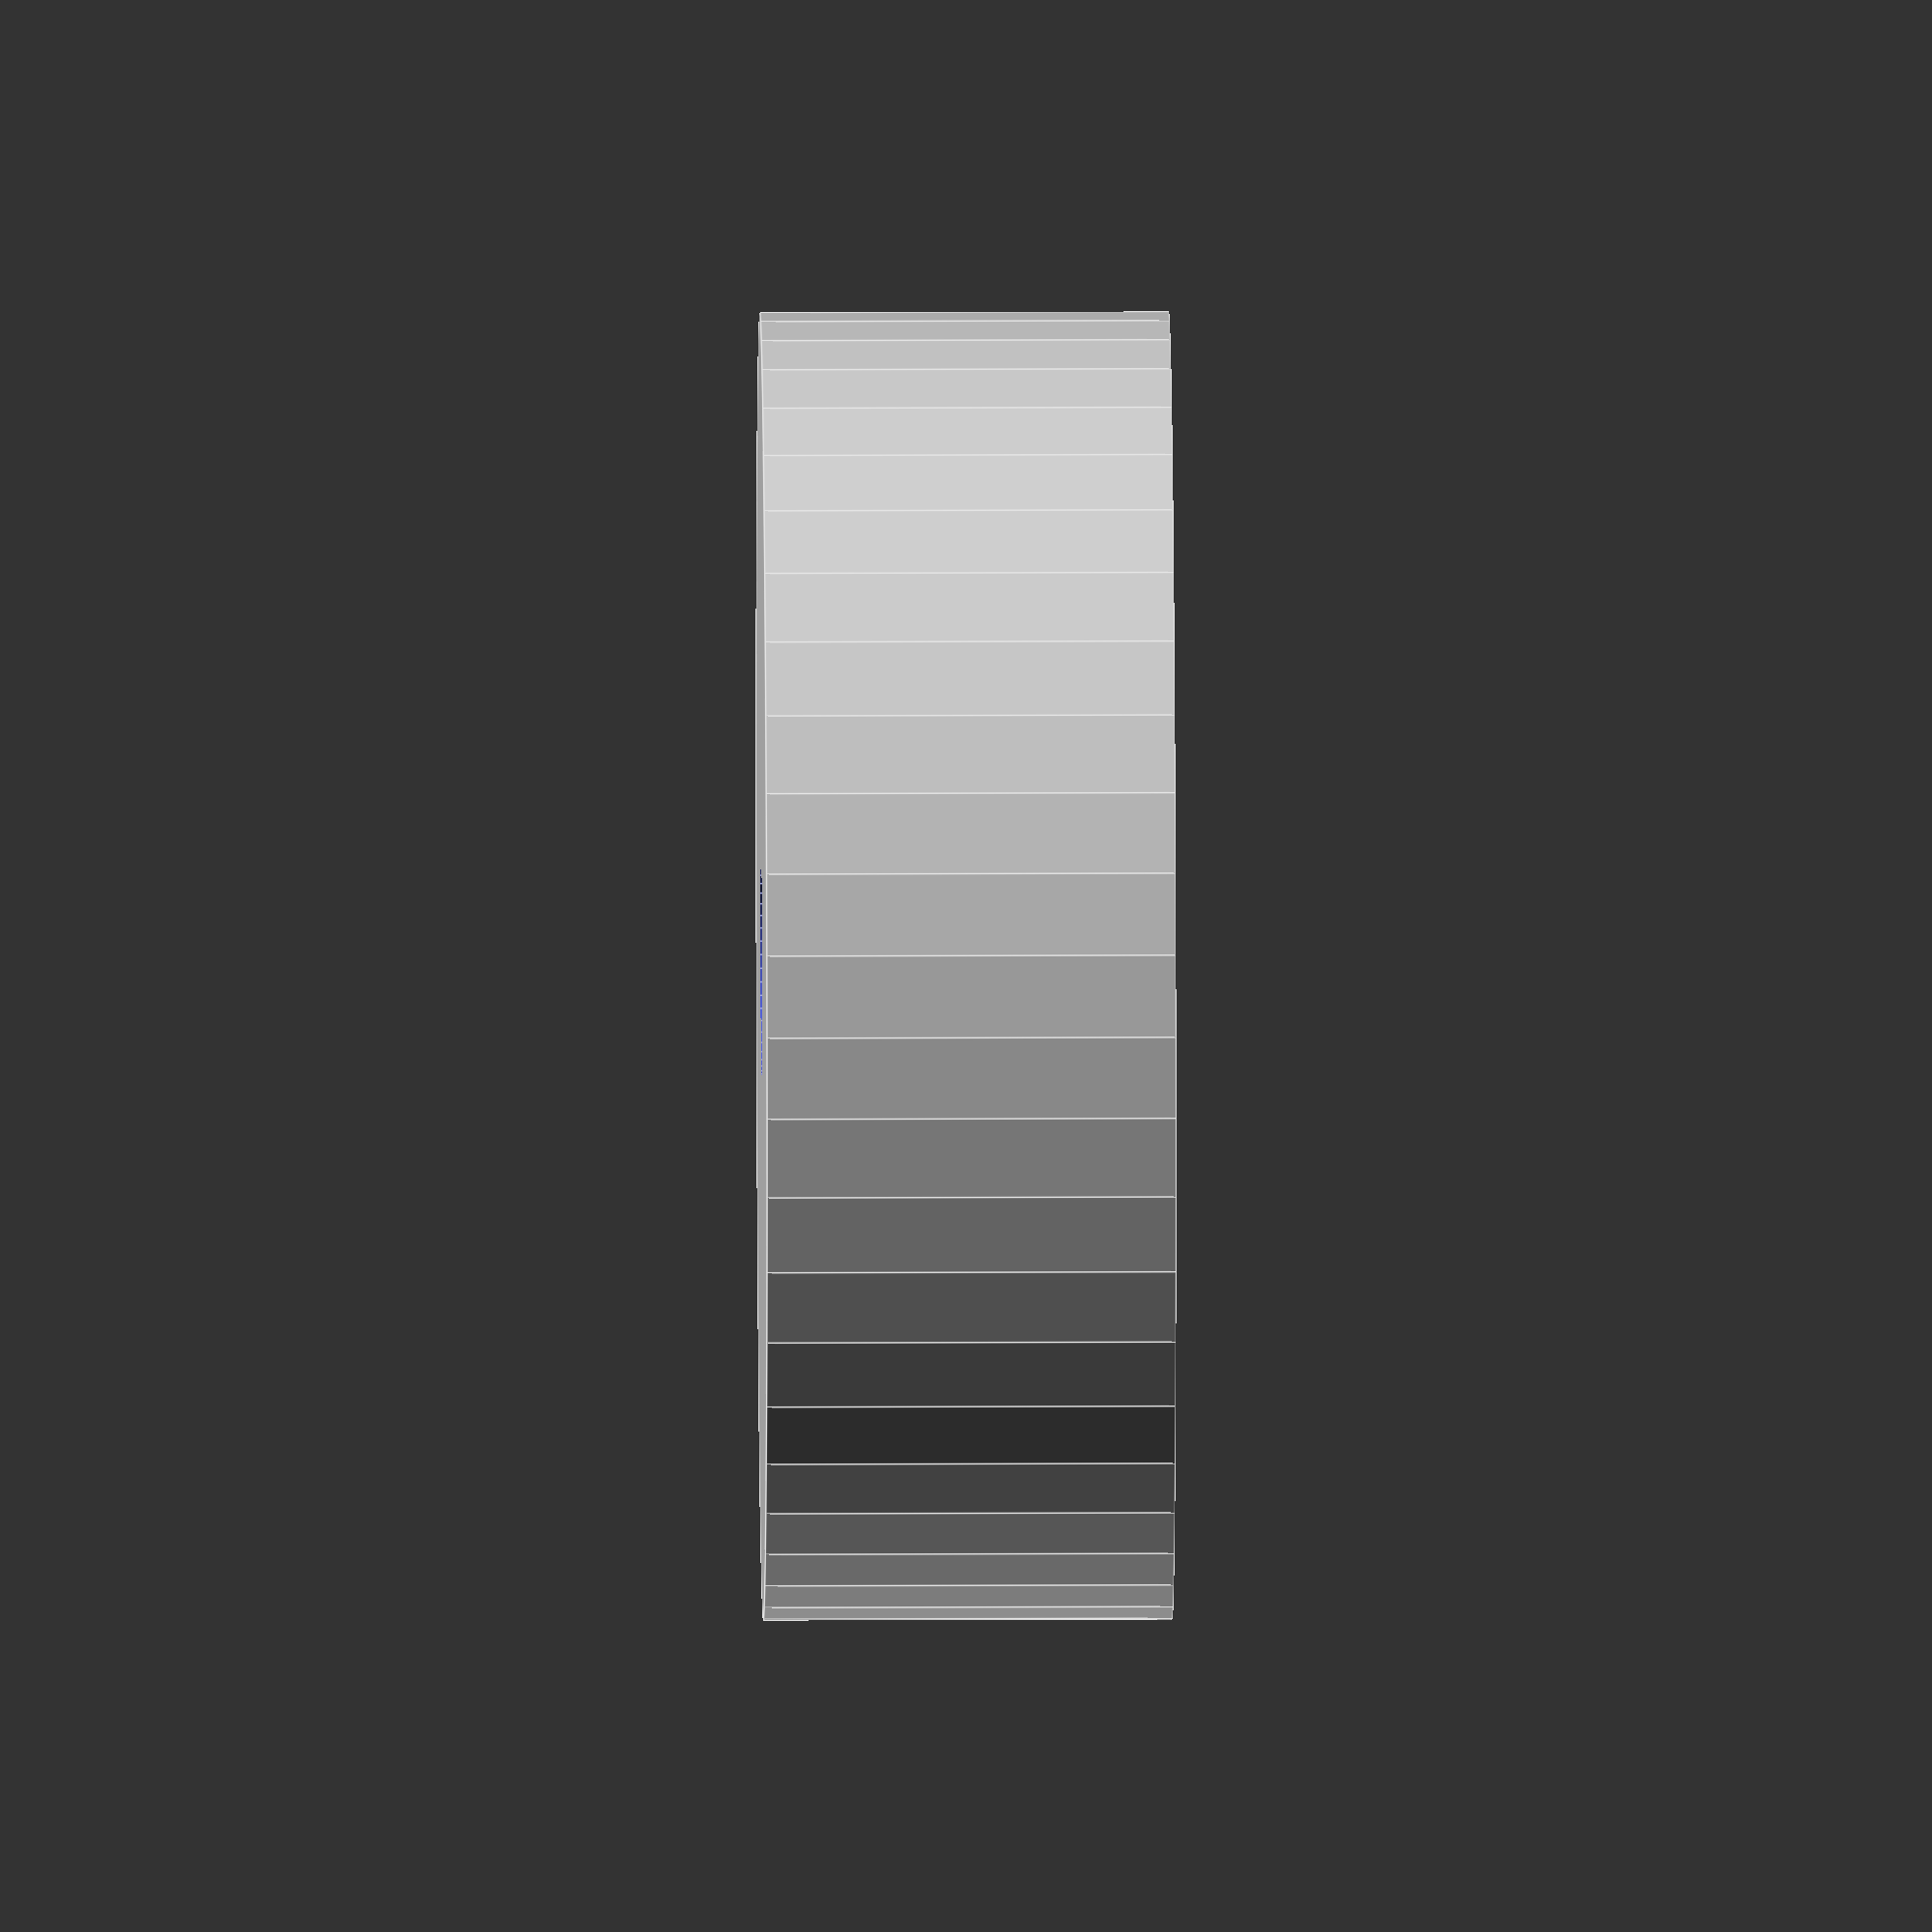
<openscad>
$fn = 50;


difference() {
	union() {
		translate(v = [0, 0, -7.5000000000]) {
			cylinder(h = 15, r = 24.0000000000);
		}
	}
	union() {
		translate(v = [0, 0, -100.0000000000]) {
			cylinder(h = 200, r = 4.0000000000);
		}
	}
}
</openscad>
<views>
elev=342.4 azim=75.1 roll=89.5 proj=o view=edges
</views>
